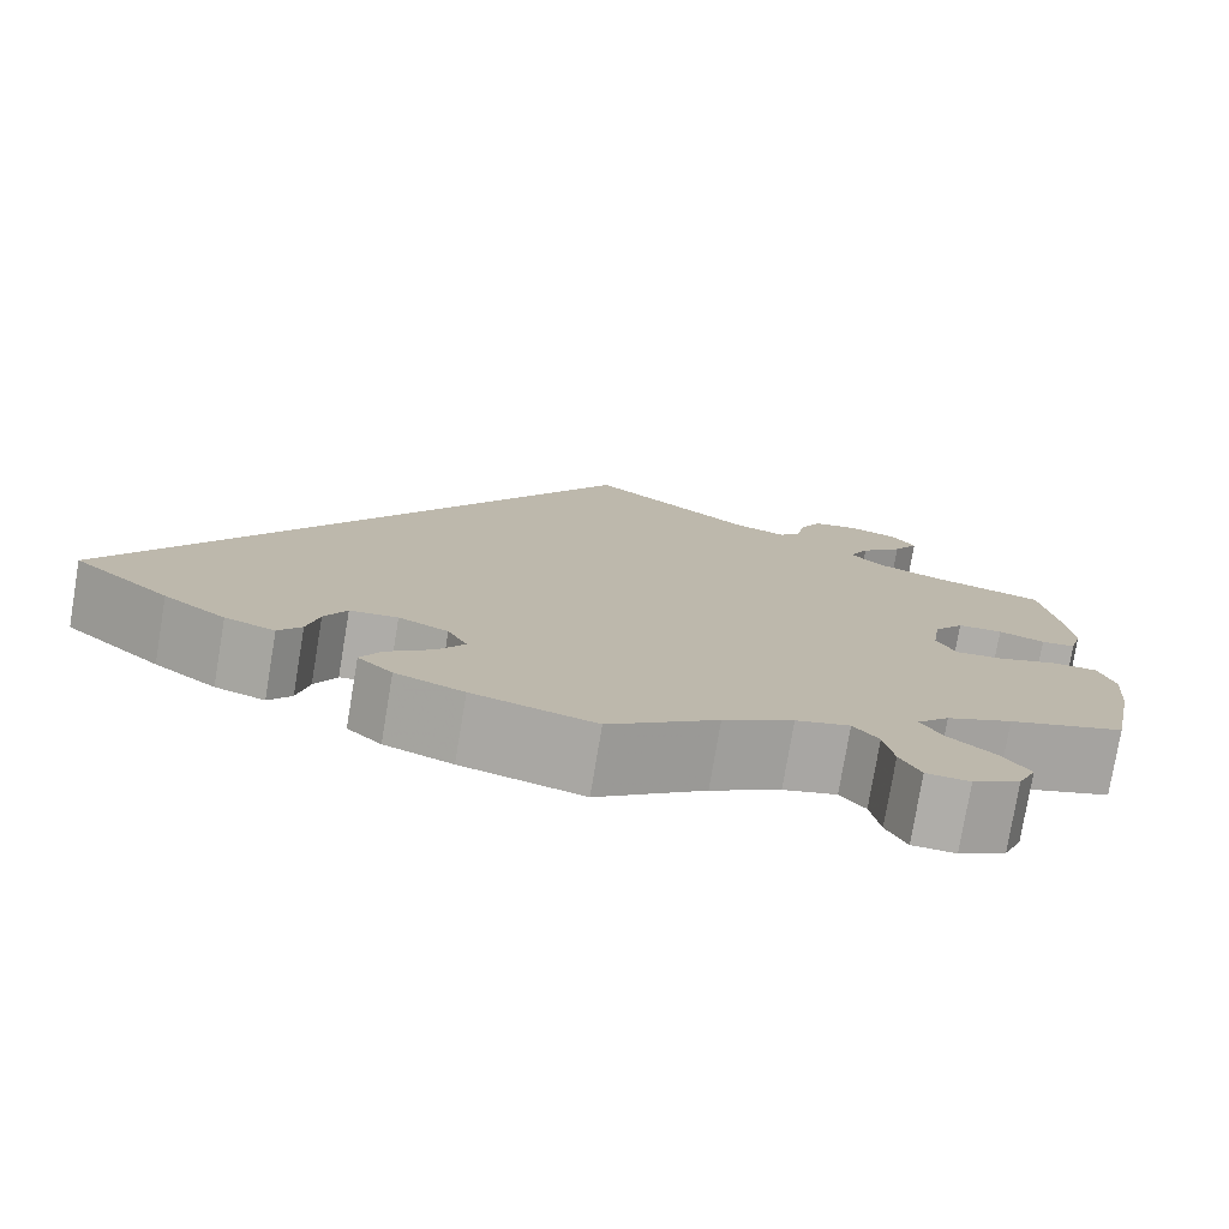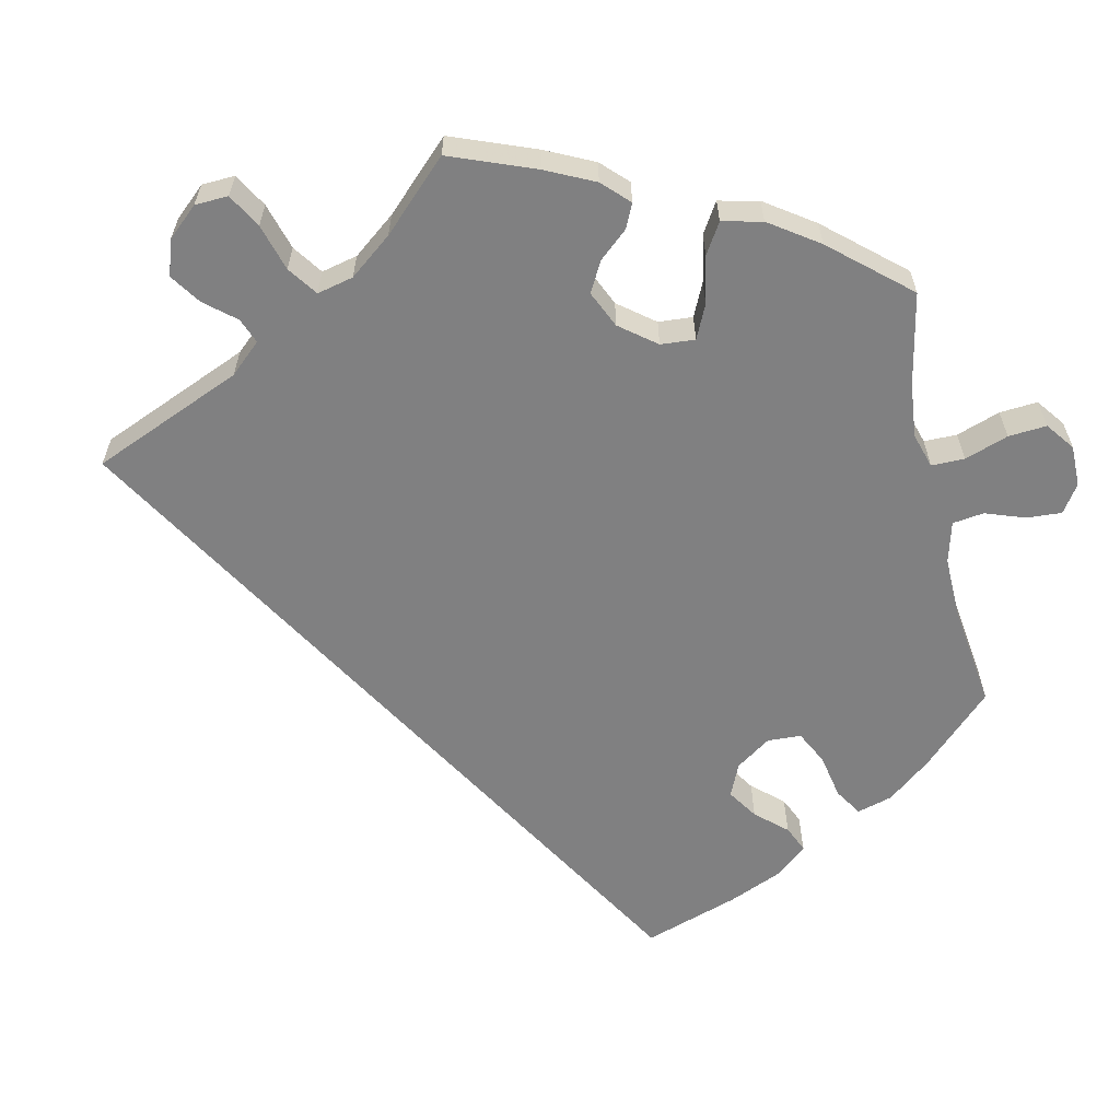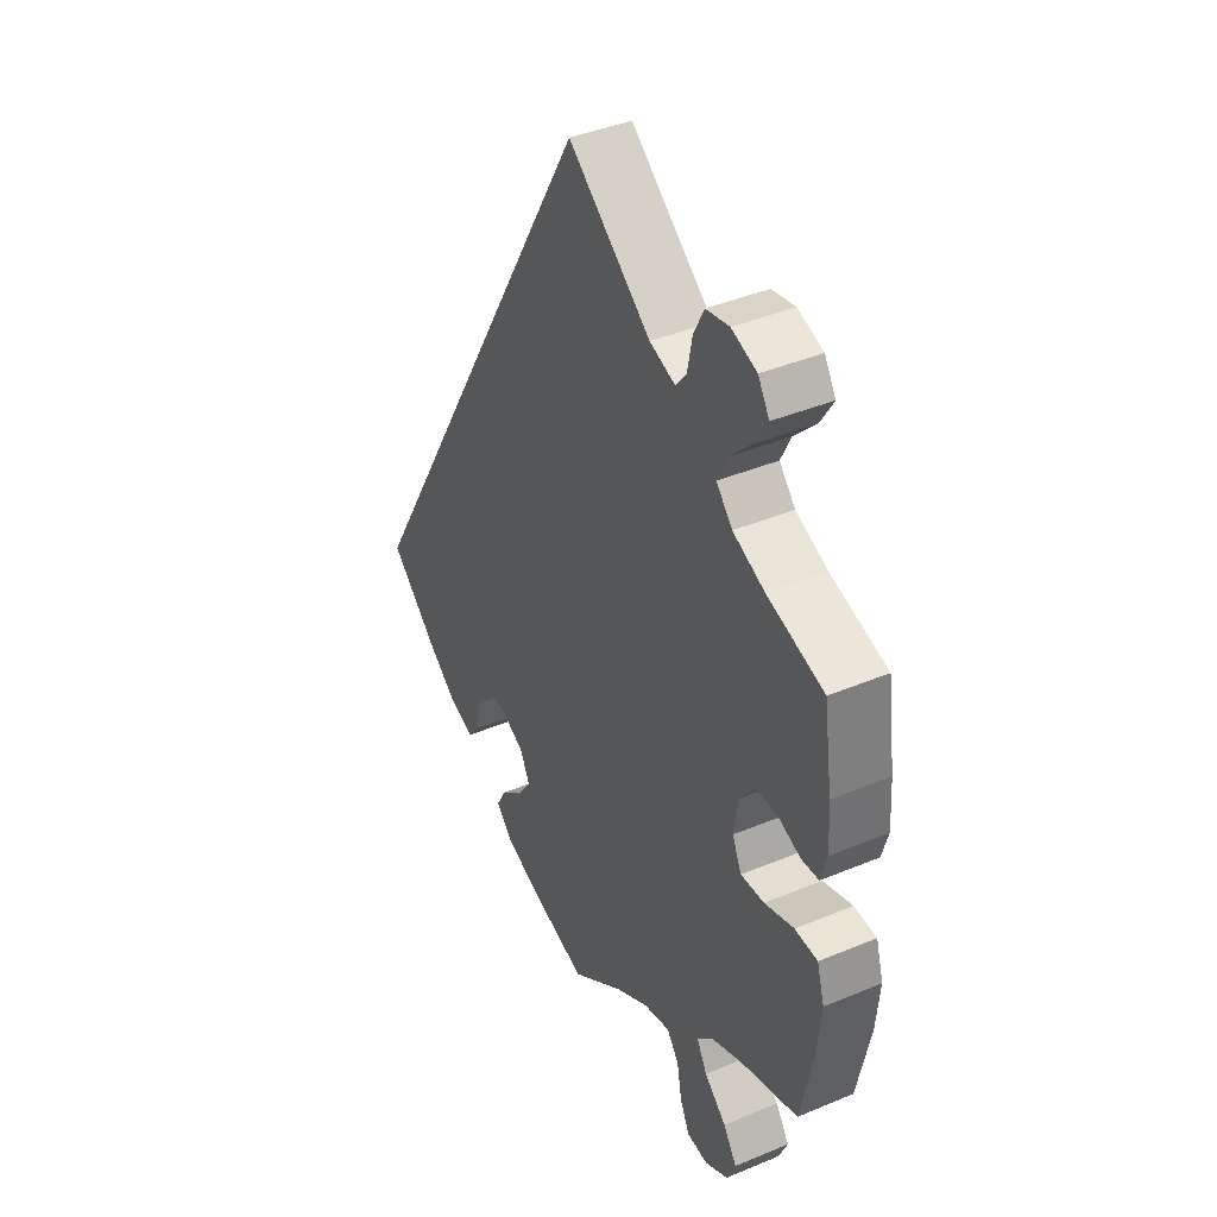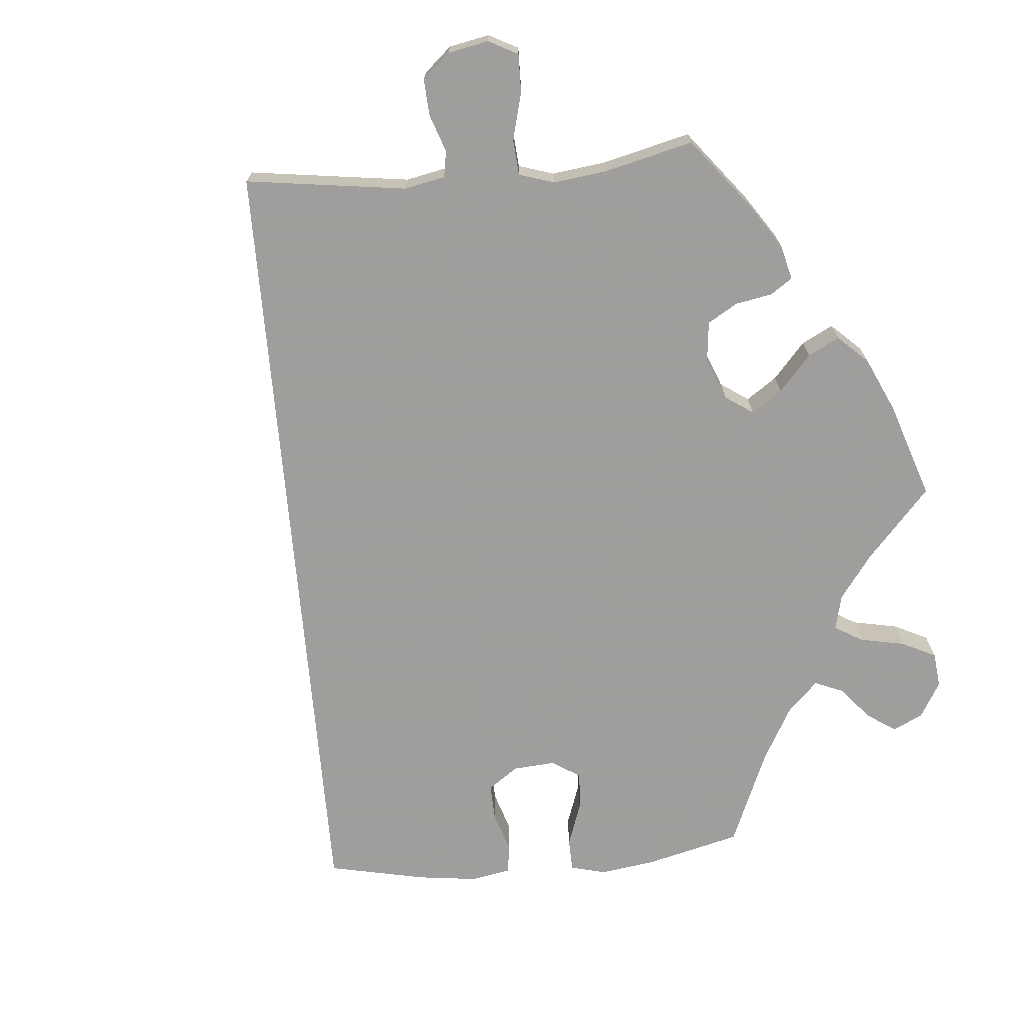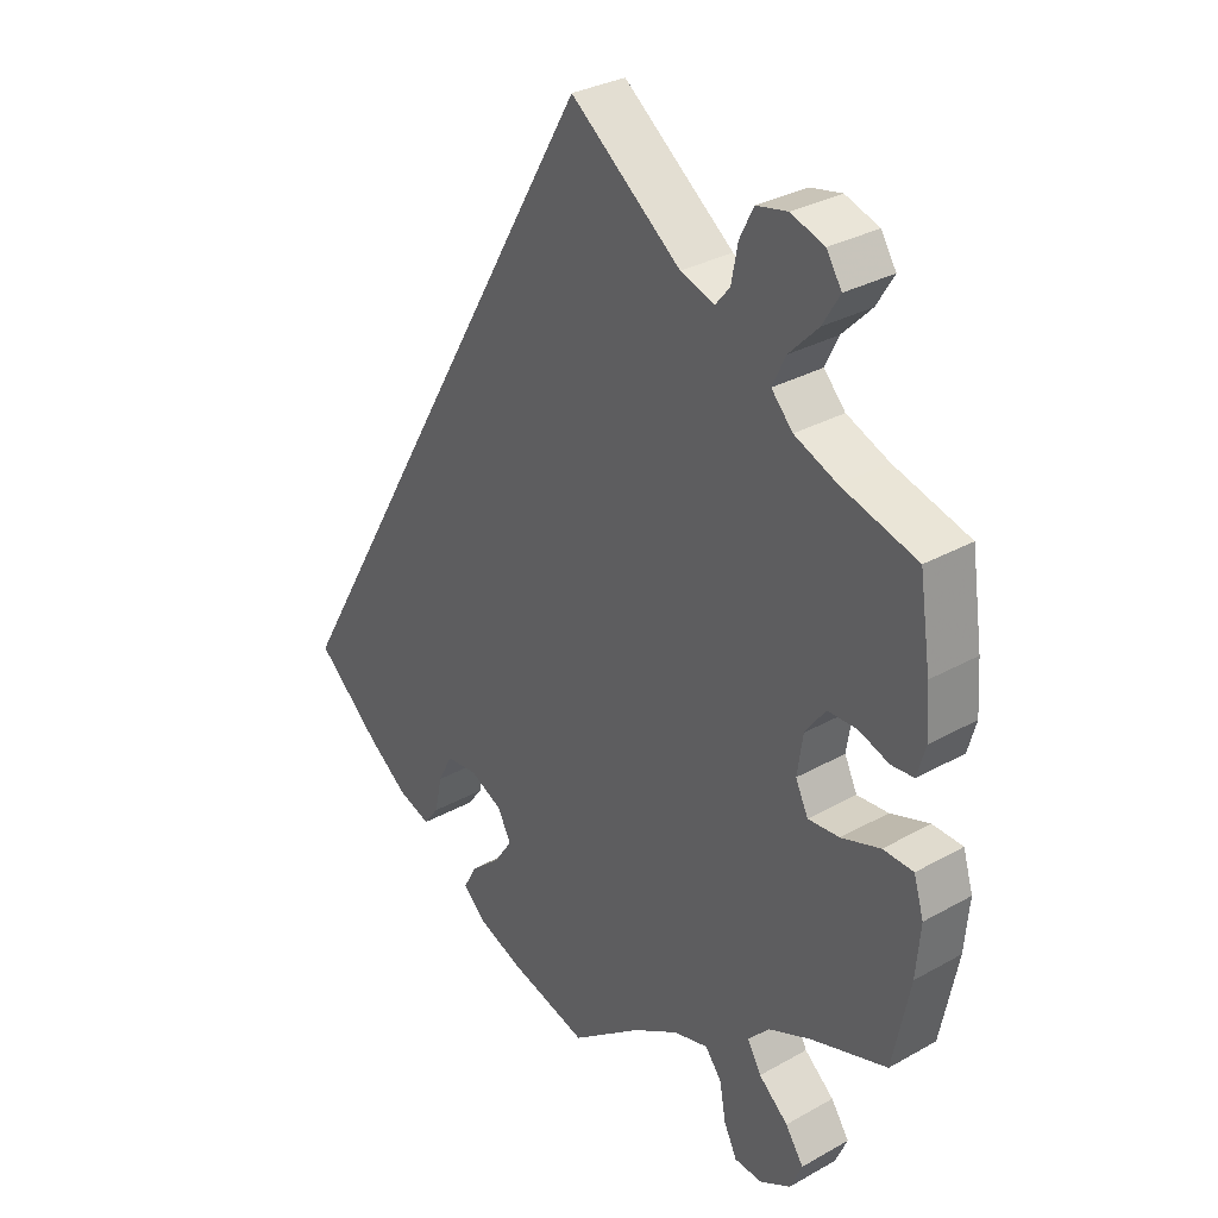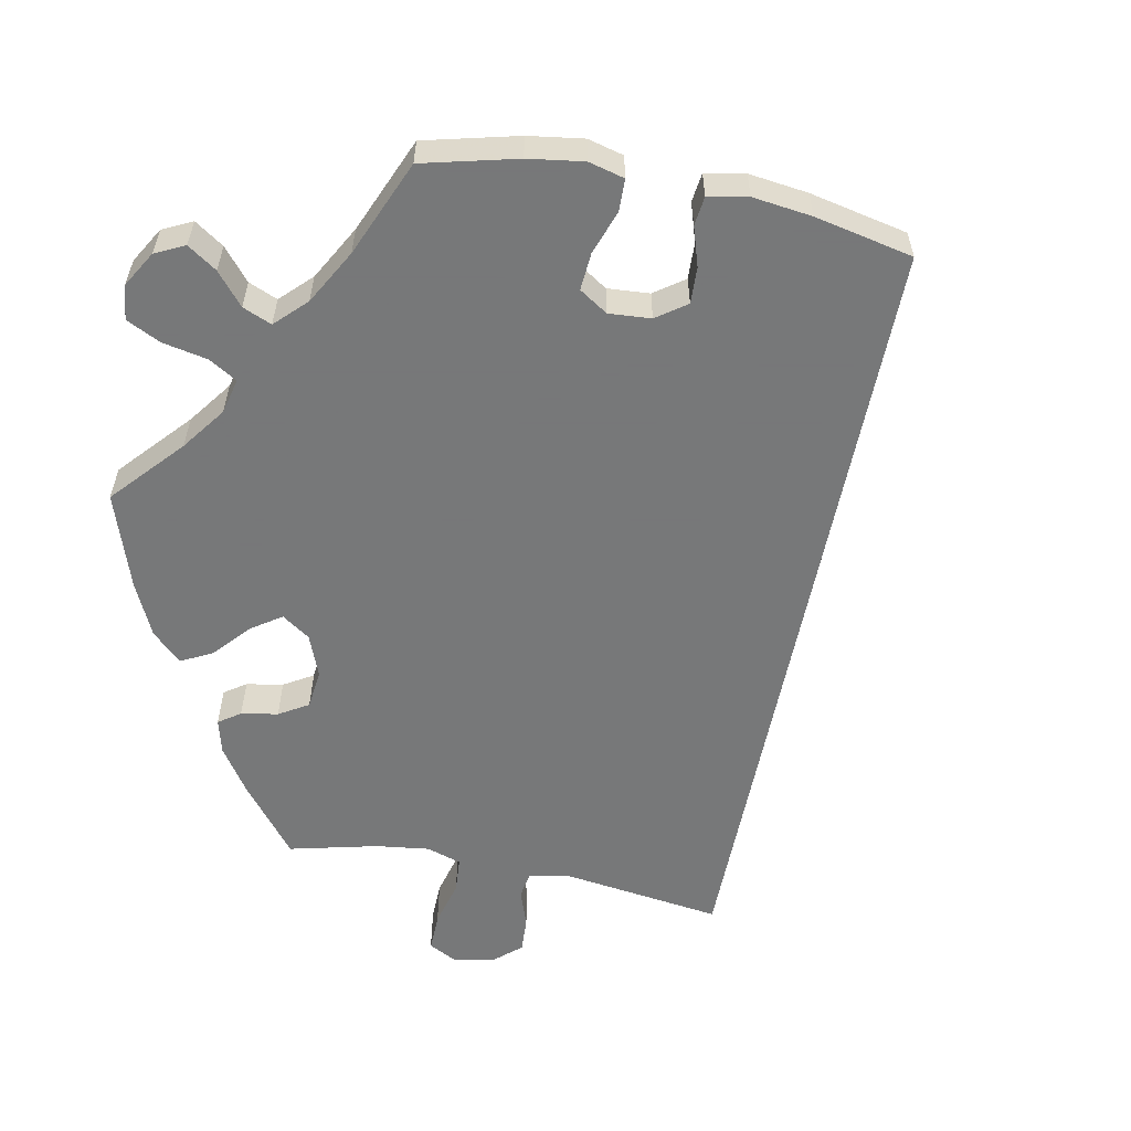
<metadata>
{"format":"obj","ext":"obj","renderer":"f3d","projection":"perspective","resolution":1024,"background":"white","views":[{"elev":-77.3,"azim":-9.5,"up":"+Z"},{"elev":-60.2,"azim":73.0,"up":"+Y"},{"elev":41.1,"azim":63.1,"up":"+Z"},{"elev":-71.1,"azim":35.0,"up":"+Y"},{"elev":31.3,"azim":51.4,"up":"+Z"},{"elev":-57.3,"azim":-161.4,"up":"+Y"}]}
</metadata>
<code>
v 0.41 0.07 0.546
v -0.318 0.07 -0.468
v 0.571 0.07 -0.095
v 0.384 0.07 0.038
v 0.395 0.07 -0.065
v -0.136 0.07 -0.398
v 0.555 0.07 -0.042
v 0.337 0.07 0.454
v -0.209 0.07 -0.332
v 0.56 0.07 0.116
v 0 0.07 -0.62
v 0.268 0.07 -0.509
v 0.393 0.07 -0.583
v 0.511 0.07 0.066
v -0.294 0.07 -0.436
v -0.435 0.07 -0.401
v 0.547 0.07 0.069
v 0.416 0.07 0.082
v 0.417 0.07 0.345
v 0.383 0.07 0.501
v -0.165 0.07 -0.441
v -0 0.07 0.62
v 0.375 0.07 -0.023
v 0.416 0.07 -0.35
v 0.262 0.07 0.548
v 0.113 0.07 -0.534
v 0.412 0.07 -0.539
v 0.386 0.07 0.584
v 0.175 0.07 0.485
v 0.278 0.07 -0.565
v 0.252 0.07 0.495
v 0.35 0.07 0.373
v -0.234 0.07 -0.521
v 0.463 0.07 0.083
v 0.229 0.07 0.467
v -0.213 0.07 -0.482
v -0.259 0.07 -0.337
v -0.198 0.07 -0.556
v 0.186 0.07 -0.49
v -0.157 0.07 -0.357
v 0.537 0.07 0.31
v -0.127 0.07 -0.584
v 0.299 0.07 -0.608
v 0.333 0.07 0.602
v 0.383 0.07 -0.496
v -0.537 0.07 -0.31
v 0.242 0.07 -0.475
v 0.348 0.07 -0.38
v 0.344 0.07 -0.611
v -0.282 0.07 -0.381
v 0.537 0.07 -0.31
v 0.507 0.07 -0.04
v 0.316 0.07 0.41
v 0.314 0.07 -0.416
v 0.284 0.07 0.592
v -0.37 0.07 -0.45
v 0.336 0.07 -0.455
v 0.564 0.07 -0.175
v 0.555 0.07 0.189
v 0.445 0.07 -0.061
v 0.41 -0 0.546
v -0.318 -0 -0.468
v 0.571 -0 -0.095
v 0.384 -0 0.038
v 0.395 -0 -0.065
v -0.136 -0 -0.398
v 0.555 -0 -0.042
v 0.337 -0 0.454
v -0.209 -0 -0.332
v 0.56 -0 0.116
v 0 -0 -0.62
v 0.268 -0 -0.509
v 0.393 -0 -0.583
v 0.511 -0 0.066
v -0.294 -0 -0.436
v -0.435 -0 -0.401
v 0.547 -0 0.069
v 0.416 -0 0.082
v 0.417 -0 0.345
v 0.383 -0 0.501
v -0.165 -0 -0.441
v -0 -0 0.62
v 0.375 -0 -0.023
v 0.416 -0 -0.35
v 0.262 -0 0.548
v 0.113 -0 -0.534
v 0.412 -0 -0.539
v 0.386 -0 0.584
v 0.175 -0 0.485
v 0.278 -0 -0.565
v 0.252 -0 0.495
v 0.35 -0 0.373
v -0.234 -0 -0.521
v 0.463 -0 0.083
v 0.229 -0 0.467
v -0.213 -0 -0.482
v -0.259 -0 -0.337
v -0.198 -0 -0.556
v 0.186 -0 -0.49
v -0.157 -0 -0.357
v 0.537 -0 0.31
v -0.127 -0 -0.584
v 0.299 -0 -0.608
v 0.333 -0 0.602
v 0.383 -0 -0.496
v -0.537 -0 -0.31
v 0.242 -0 -0.475
v 0.348 -0 -0.38
v 0.344 -0 -0.611
v -0.282 -0 -0.381
v 0.537 -0 -0.31
v 0.507 -0 -0.04
v 0.316 -0 0.41
v 0.314 -0 -0.416
v 0.284 -0 0.592
v -0.37 -0 -0.45
v 0.336 -0 -0.455
v 0.564 -0 -0.175
v 0.555 -0 0.189
v 0.445 -0 -0.061
f 58 51 24
f 3 58 24 48
f 60 52 7 3
f 5 60 3 48
f 23 5 48 54
f 4 23 54
f 10 17 14 34
f 10 34 18
f 19 41 59 10
f 32 19 10 18
f 53 32 18 4
f 28 1 20 8
f 28 8 53
f 44 28 53
f 31 25 55 44
f 31 44 53
f 35 31 53 4
f 16 46 22 29
f 50 15 2 56
f 37 50 56 16
f 38 33 36 21
f 38 21 6
f 26 11 42 38
f 39 26 38 6
f 47 39 6 40
f 49 43 30 12
f 27 13 49 12
f 57 45 27 12
f 54 57 12 47
f 37 16 29 35
f 9 37 35 4
f 40 9 4
f 54 47 40 4
f 84 111 118
f 108 84 118 63
f 63 67 112 120
f 108 63 120 65
f 114 108 65 83
f 114 83 64
f 94 74 77 70
f 78 94 70
f 70 119 101 79
f 78 70 79 92
f 64 78 92 113
f 68 80 61 88
f 113 68 88
f 113 88 104
f 104 115 85 91
f 113 104 91
f 64 113 91 95
f 89 82 106 76
f 116 62 75 110
f 76 116 110 97
f 81 96 93 98
f 66 81 98
f 98 102 71 86
f 66 98 86 99
f 100 66 99 107
f 72 90 103 109
f 72 109 73 87
f 72 87 105 117
f 107 72 117 114
f 95 89 76 97
f 64 95 97 69
f 64 69 100
f 64 100 107 114
f 24 84 108 48
f 48 108 114 54
f 54 114 117 57
f 57 117 105 45
f 45 105 87 27
f 27 87 73 13
f 13 73 109 49
f 49 109 103 43
f 43 103 90 30
f 30 90 72 12
f 12 72 107 47
f 47 107 99 39
f 39 99 86 26
f 26 86 71 11
f 11 71 102 42
f 42 102 98 38
f 38 98 93 33
f 33 93 96 36
f 36 96 81 21
f 21 81 66 6
f 6 66 100 40
f 40 100 69 9
f 9 69 97 37
f 37 97 110 50
f 50 110 75 15
f 15 75 62 2
f 2 62 116 56
f 56 116 76 16
f 16 76 106 46
f 46 106 82 22
f 22 82 89 29
f 29 89 95 35
f 35 95 91 31
f 31 91 85 25
f 25 85 115 55
f 55 115 104 44
f 44 104 88 28
f 28 88 61 1
f 1 61 80 20
f 20 80 68 8
f 8 68 113 53
f 53 113 92 32
f 32 92 79 19
f 19 79 101 41
f 41 101 119 59
f 59 119 70 10
f 10 70 77 17
f 17 77 74 14
f 14 74 94 34
f 34 94 78 18
f 18 78 64 4
f 4 64 83 23
f 23 83 65 5
f 5 65 120 60
f 60 120 112 52
f 52 112 67 7
f 7 67 63 3
f 3 63 118 58
f 58 118 111 51
f 51 111 84 24

</code>
